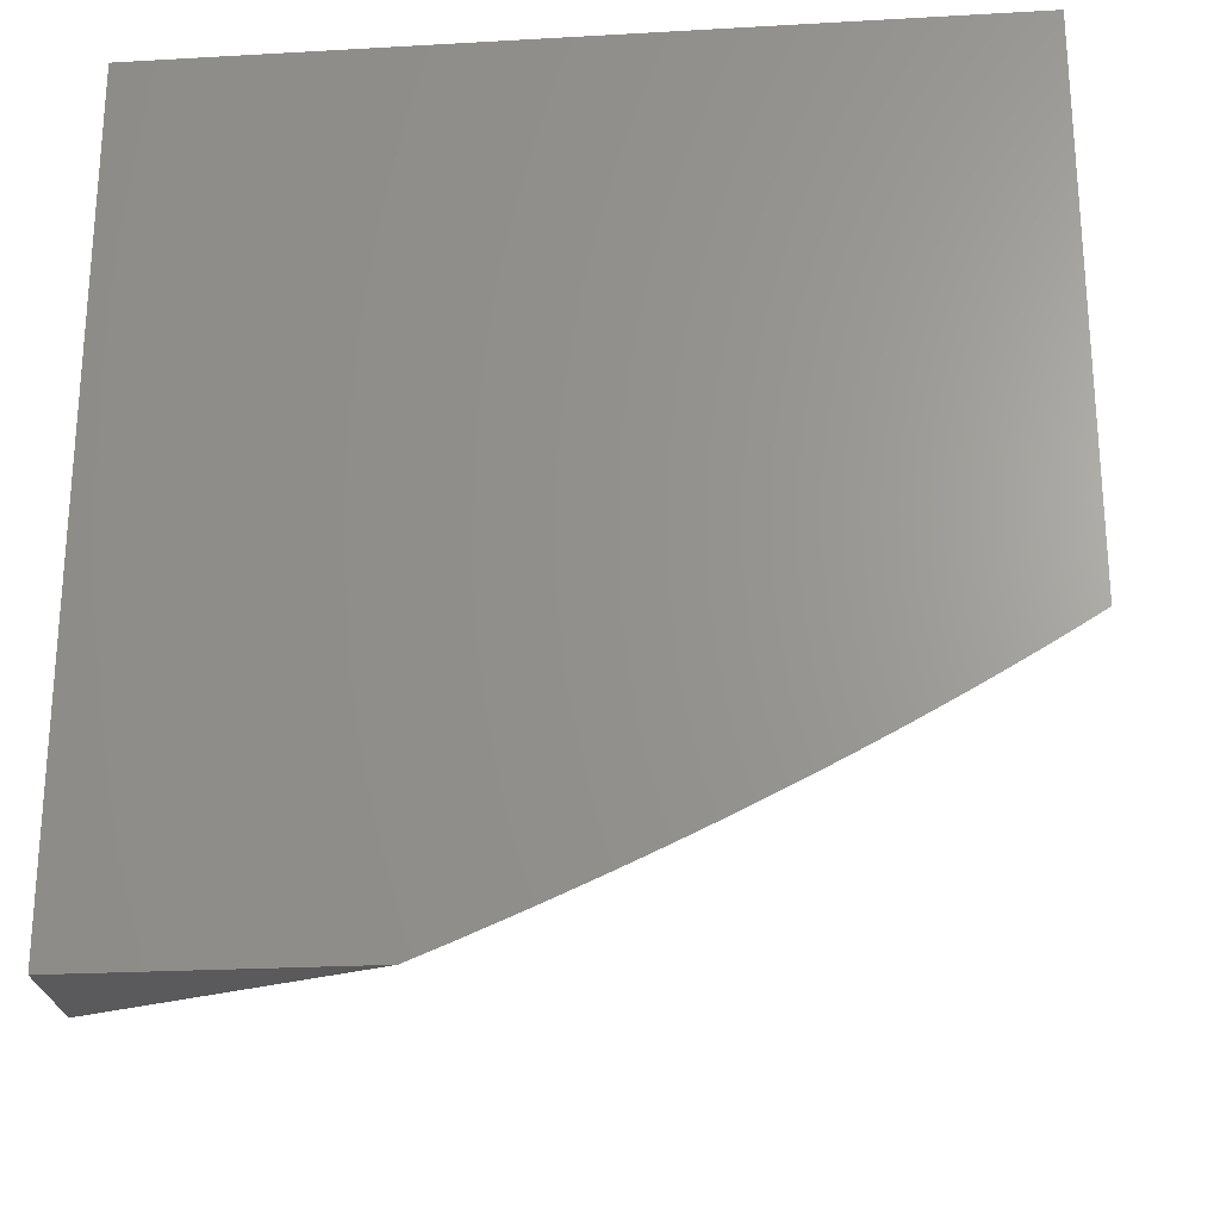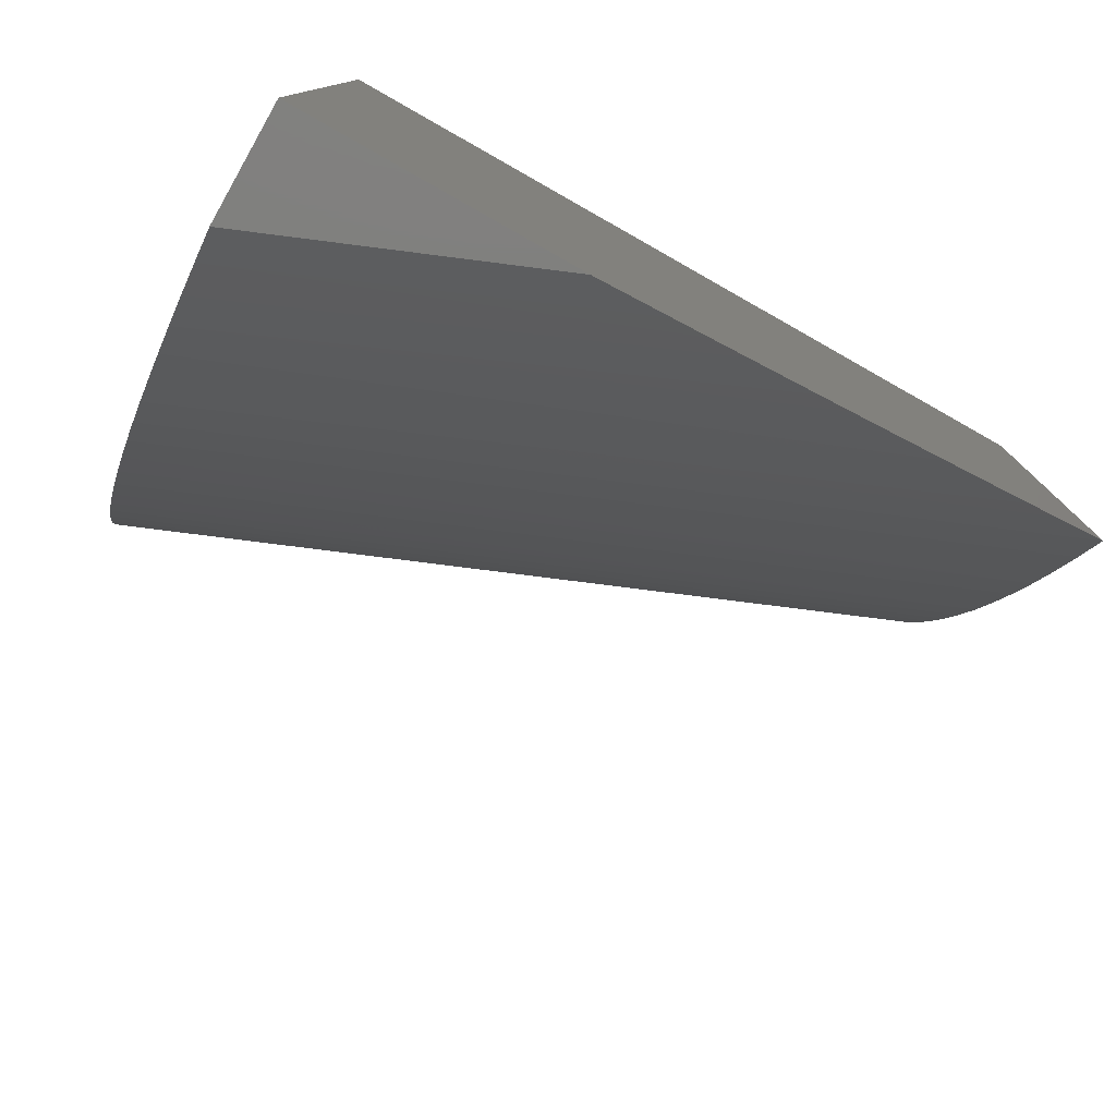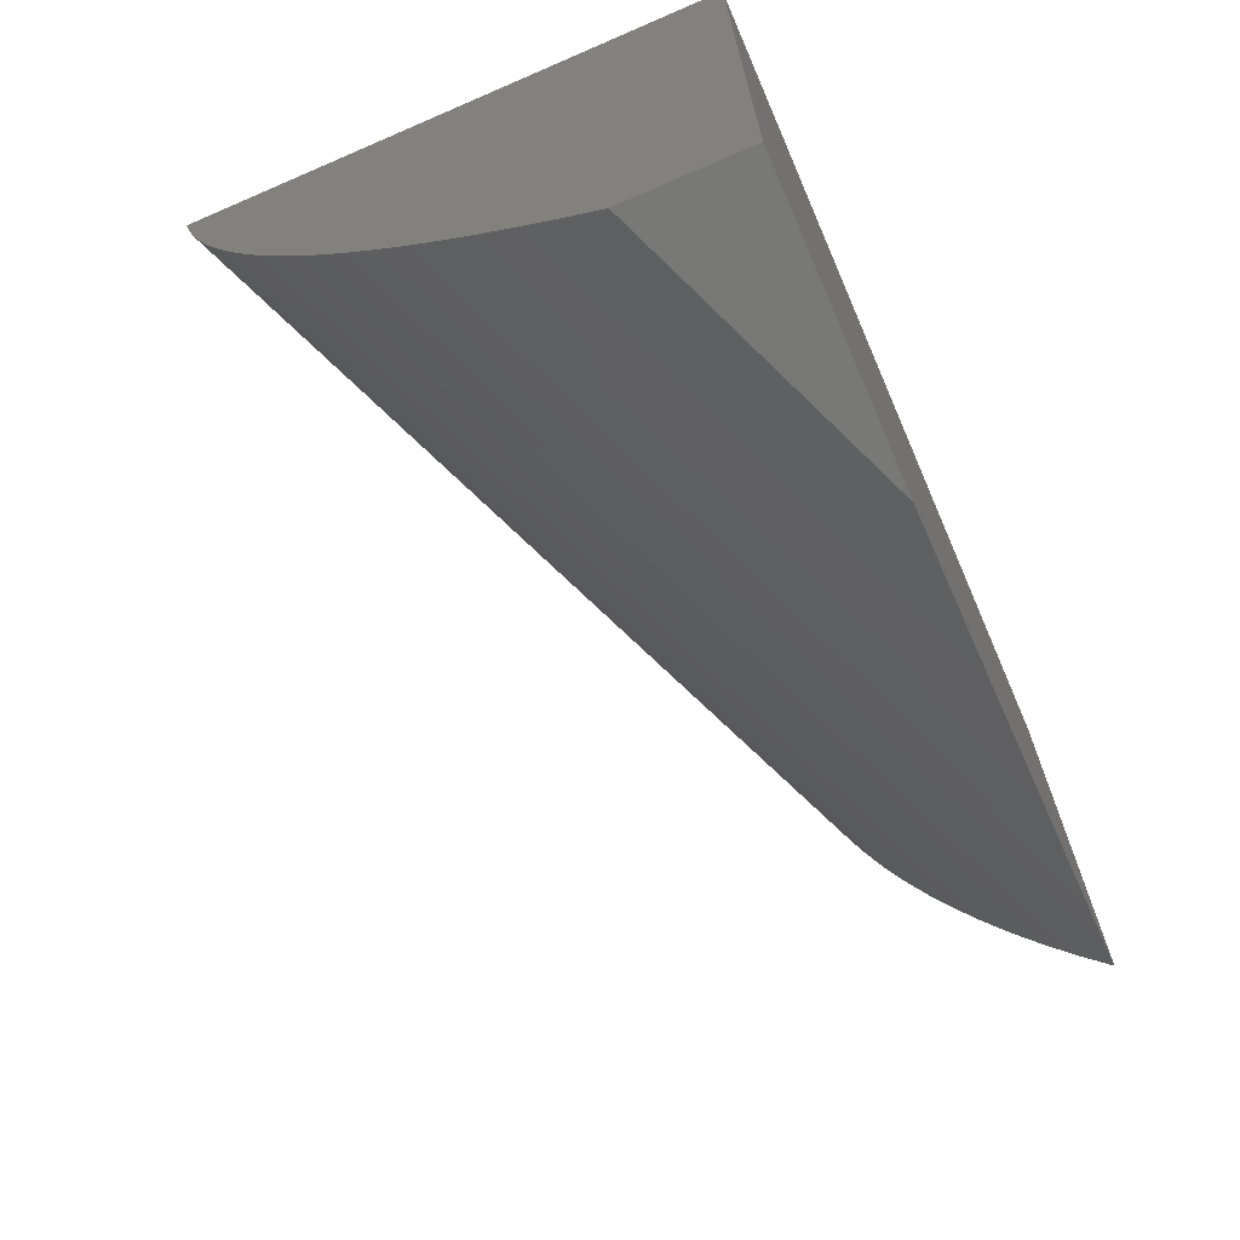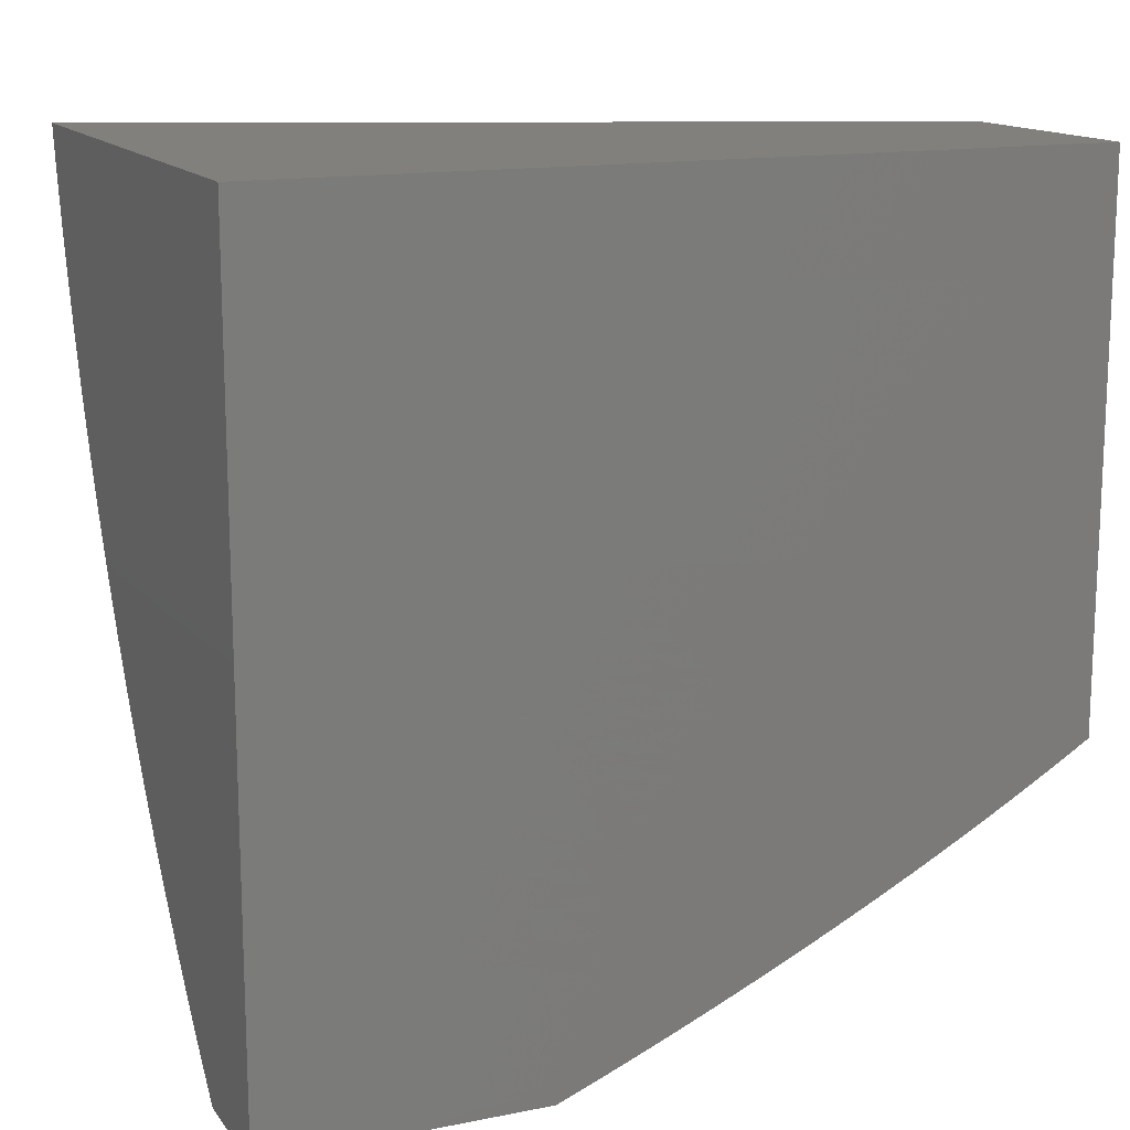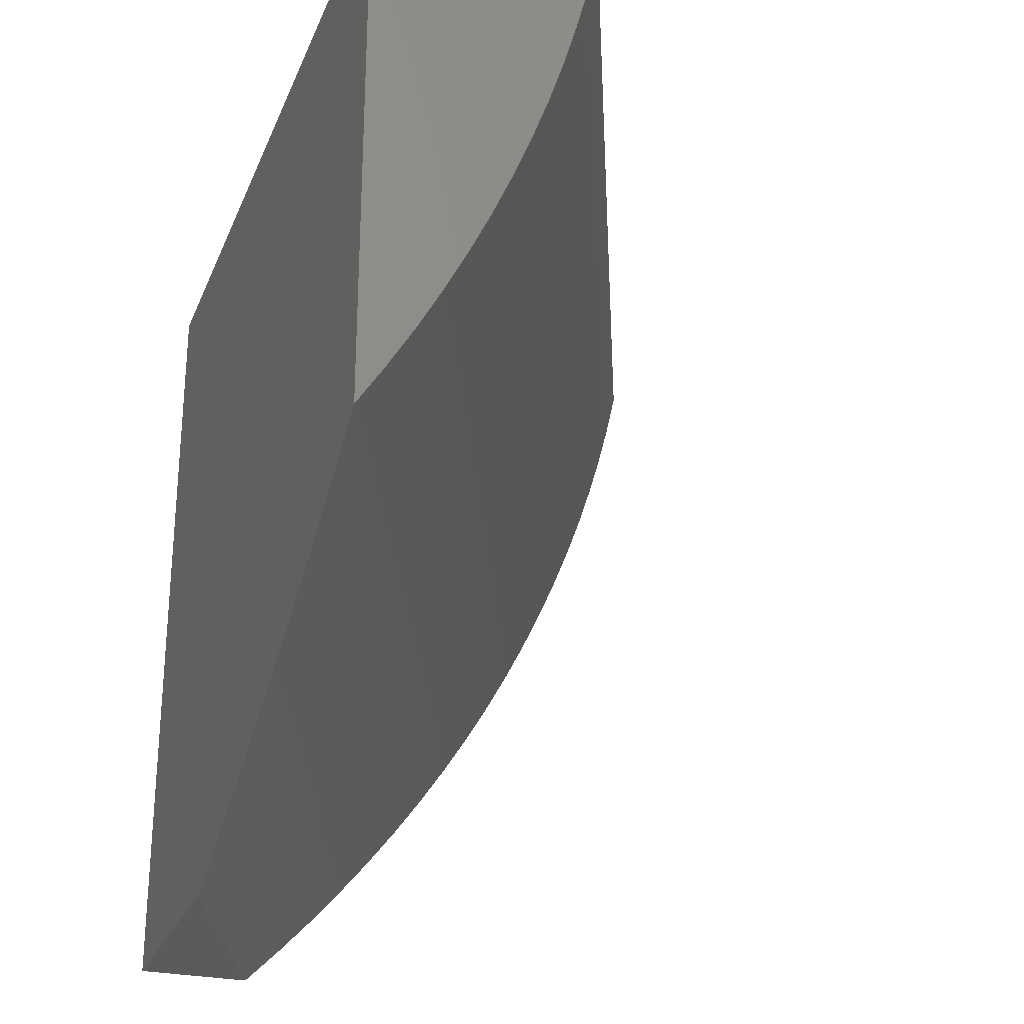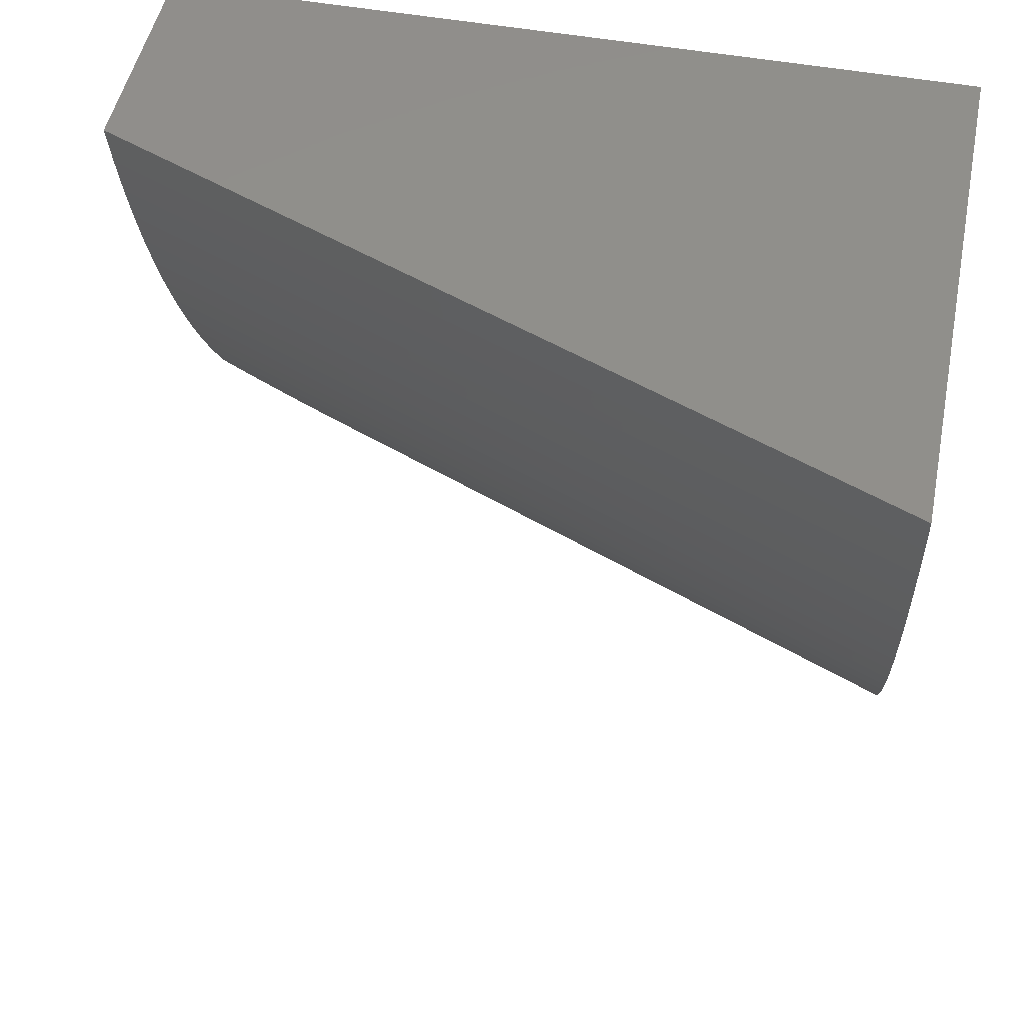
<metadata>
{"format":"stl","ext":"stl","renderer":"f3d","projection":"perspective","resolution":1024,"background":"white","views":[{"elev":-24.4,"azim":95.3,"up":"+Z"},{"elev":-78.5,"azim":60.5,"up":"+Z"},{"elev":-70.6,"azim":23.4,"up":"+Z"},{"elev":14.5,"azim":66.6,"up":"+Z"},{"elev":-27.0,"azim":160.9,"up":"+Z"},{"elev":49.8,"azim":-78.6,"up":"+Z"}]}
</metadata>
<code>
# stl→obj: 52 verts, 100 faces
v 8 23.34 -1
v 7.86 23 -1
v 8 23.39 -0.9811
v 7.817 23 -0.9558
v 8 23.43 -0.9621
v 8 23.48 -0.9427
v 7.774 23 -0.9105
v 8 23.52 -0.9232
v 8 23.57 -0.9035
v 8 23.61 -0.8835
v 7.734 23 -0.864
v 8 23.65 -0.8634
v 8 23.69 -0.843
v 7.694 23 -0.8163
v 8 23.73 -0.8224
v 8 23.77 -0.8017
v 7.657 23 -0.7677
v 8 23.81 -0.7807
v 8 23.85 -0.7595
v 8 23.89 -0.7382
v 7.621 23 -0.7179
v 8 23.93 -0.7167
v 8 23.96 -0.695
v 7.586 23 -0.6673
v 8 24 -0.6731
v 7.967 24 -0.6211
v 7.553 23 -0.6156
v 7.935 24 -0.5682
v 7.522 23 -0.5631
v 7.905 24 -0.5144
v 7.493 23 -0.5098
v 7.877 24 -0.4598
v 7.465 23 -0.4556
v 7.851 24 -0.4044
v 7.439 23 -0.4008
v 7.826 24 -0.3484
v 7.415 23 -0.3452
v 7.804 24 -0.2917
v 7.393 23 -0.289
v 7.783 24 -0.2343
v 7.372 23 -0.2322
v 7.764 24 -0.1764
v 7.353 23 -0.1748
v 7.747 24 -0.1181
v 7.337 23 -0.117
v 7.732 24 -0.05923
v 7.322 23 -0.05867
v 7.719 24 0
v 7.309 23 0
v 8 23 0
v 8 24 0
v 8 23 -1
f 1 2 3
f 3 2 4
f 3 4 5
f 5 4 6
f 6 4 7
f 6 7 8
f 8 7 9
f 9 7 10
f 10 7 11
f 10 11 12
f 12 11 13
f 13 11 14
f 13 14 15
f 15 14 16
f 16 14 17
f 16 17 18
f 18 17 19
f 19 17 20
f 20 17 21
f 20 21 22
f 22 21 23
f 23 21 24
f 23 24 25
f 25 24 26
f 26 24 27
f 26 27 28
f 28 27 29
f 28 29 30
f 30 29 31
f 30 31 32
f 32 31 33
f 32 33 34
f 34 33 35
f 34 35 36
f 36 35 37
f 36 37 38
f 38 37 39
f 38 39 40
f 40 39 41
f 40 41 42
f 42 41 43
f 42 43 44
f 44 43 45
f 44 45 46
f 46 45 47
f 46 47 48
f 48 47 49
f 49 50 48
f 48 50 51
f 49 47 50
f 50 47 45
f 50 45 43
f 43 41 50
f 50 41 39
f 50 39 37
f 37 35 50
f 50 35 33
f 50 33 31
f 31 29 50
f 50 29 27
f 50 27 24
f 24 21 50
f 50 21 17
f 50 17 14
f 14 11 50
f 50 11 7
f 50 7 52
f 52 7 4
f 52 4 2
f 2 1 52
f 25 26 51
f 51 26 28
f 51 28 30
f 30 32 51
f 51 32 34
f 51 34 36
f 36 38 51
f 51 38 40
f 51 40 42
f 42 44 51
f 51 44 46
f 51 46 48
f 1 3 52
f 52 3 50
f 50 3 5
f 50 5 6
f 6 8 50
f 50 8 9
f 50 9 10
f 10 12 50
f 50 12 13
f 50 13 15
f 15 16 50
f 50 16 51
f 51 16 18
f 51 18 19
f 19 20 51
f 51 20 22
f 51 22 23
f 23 25 51

</code>
